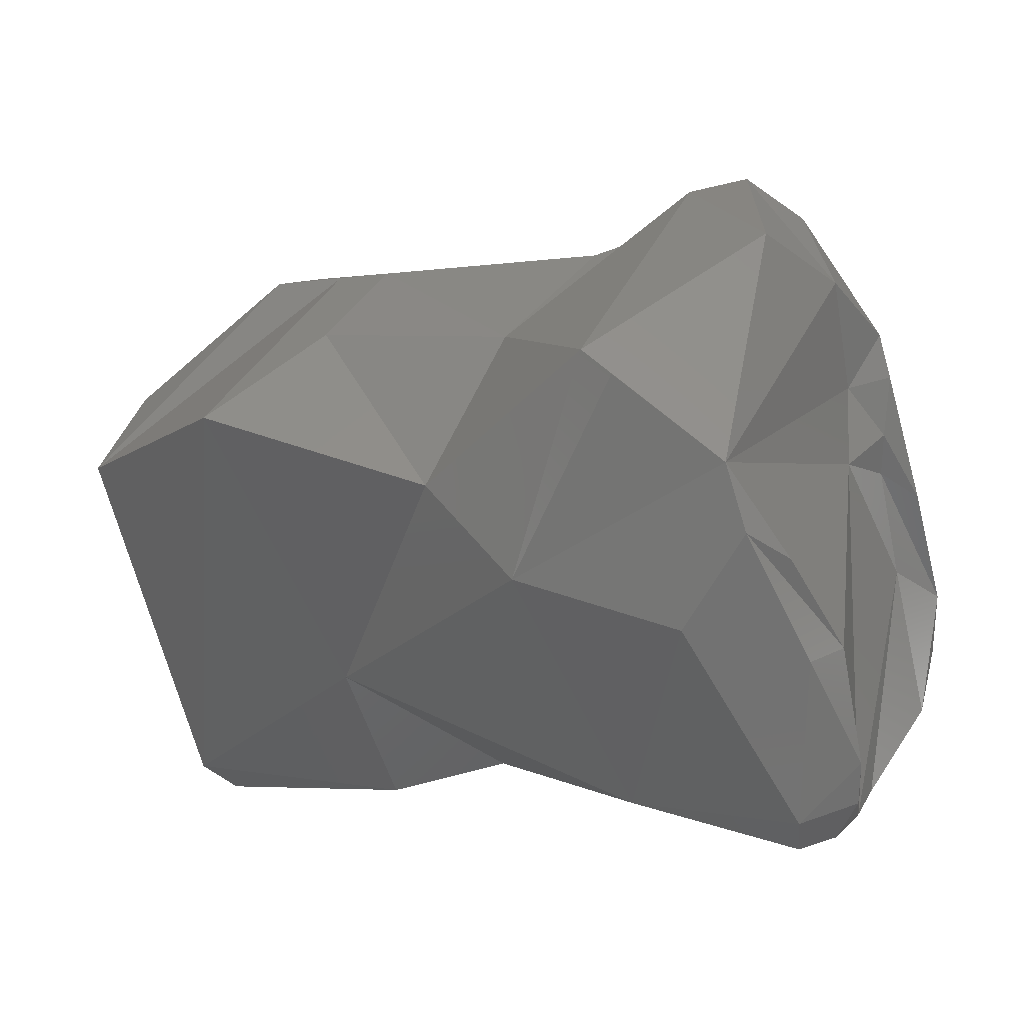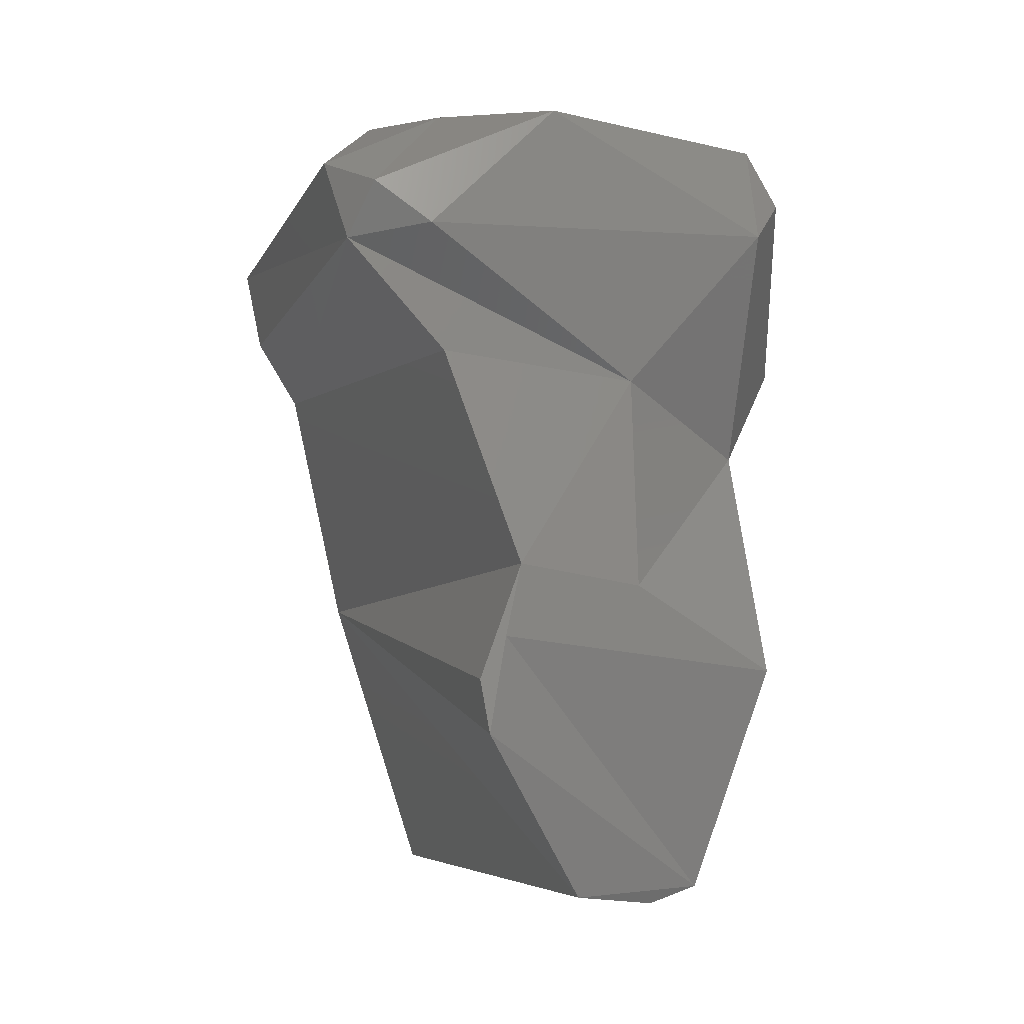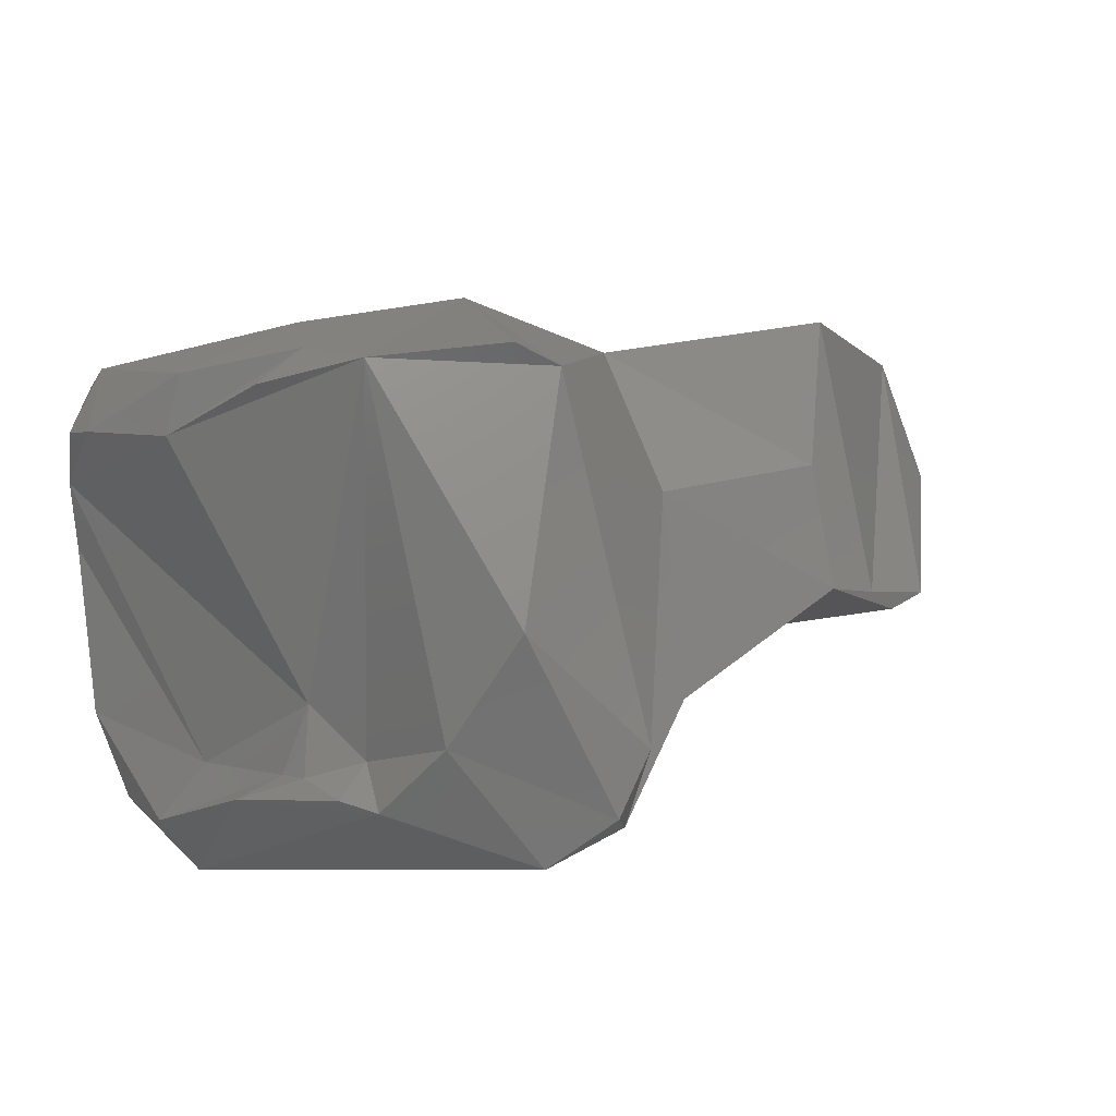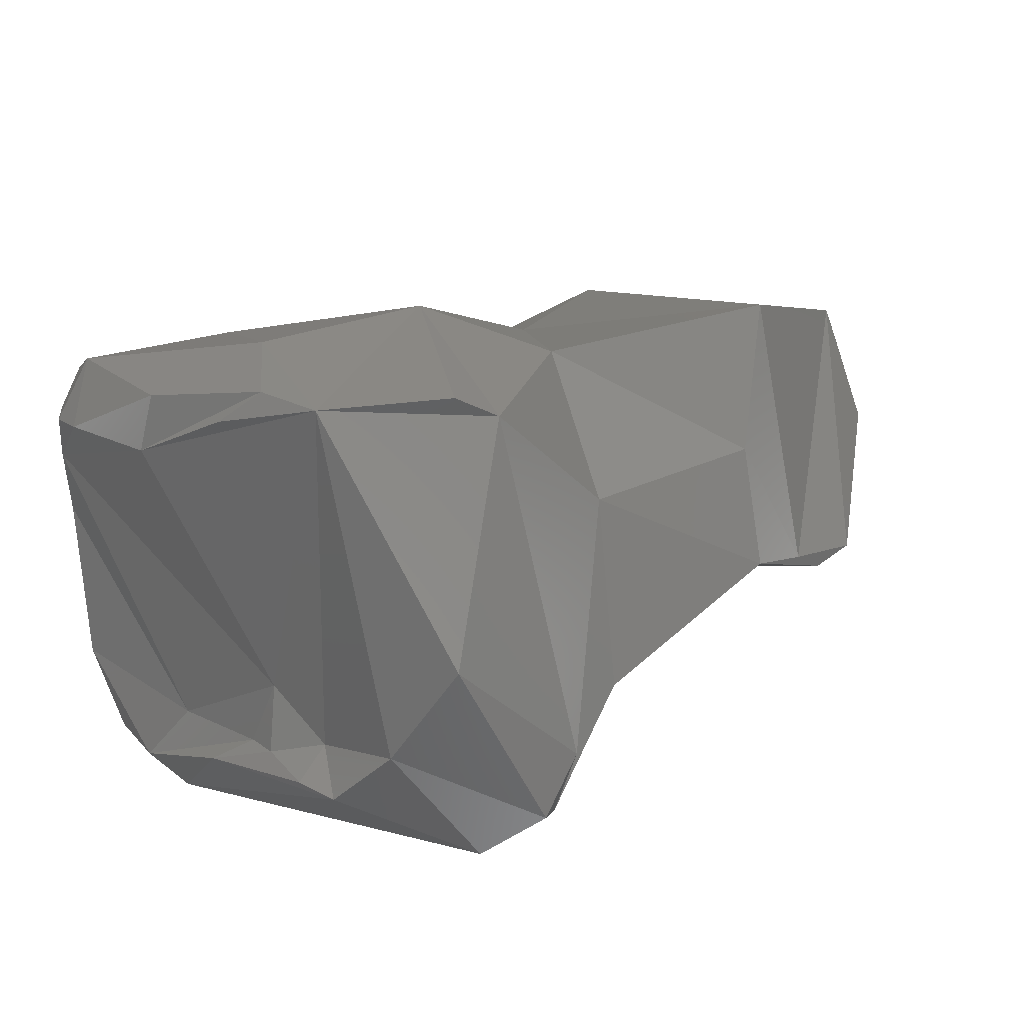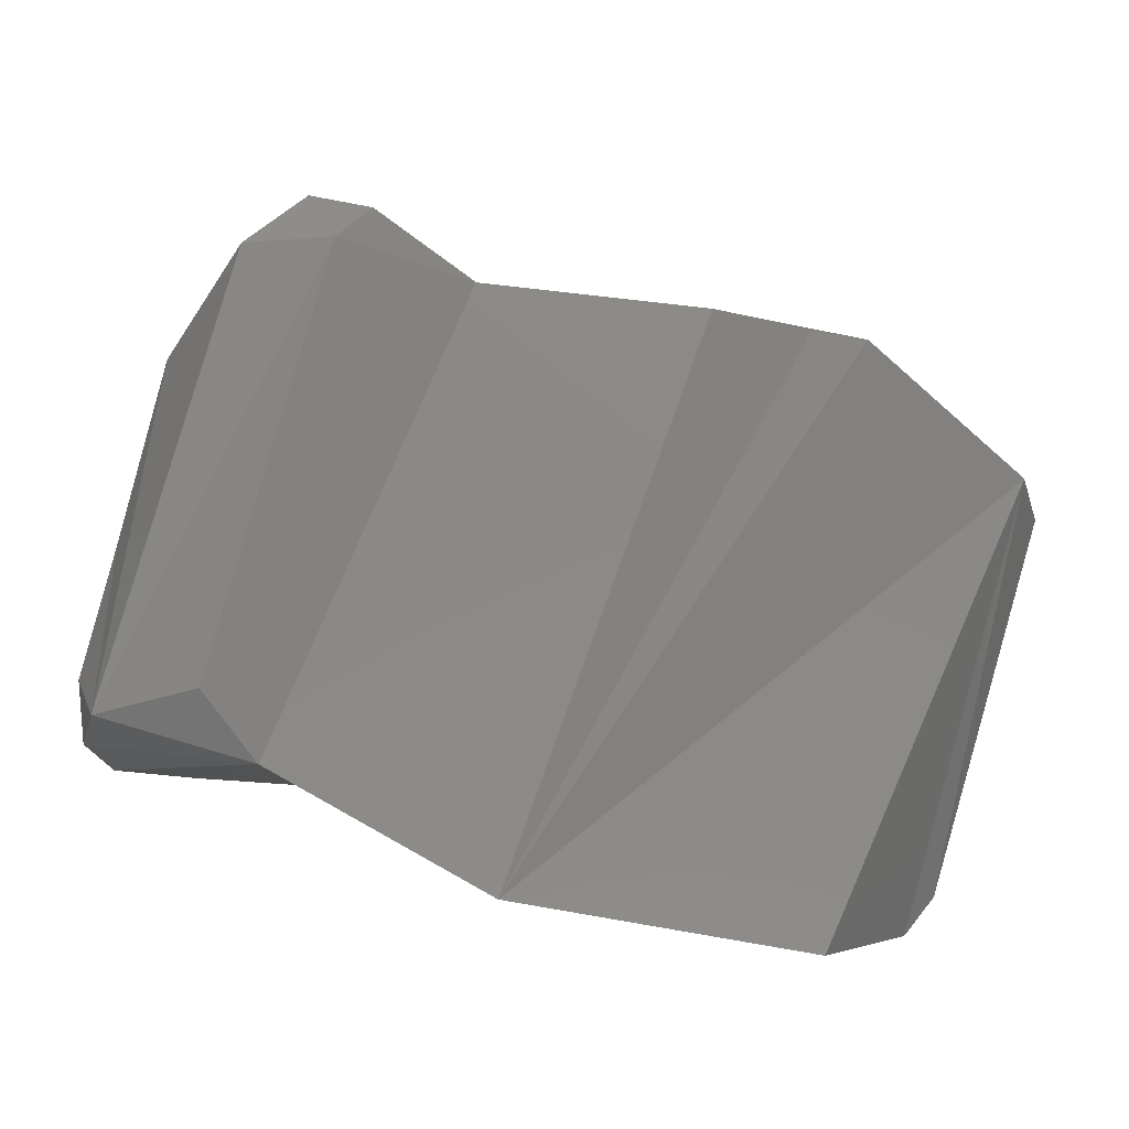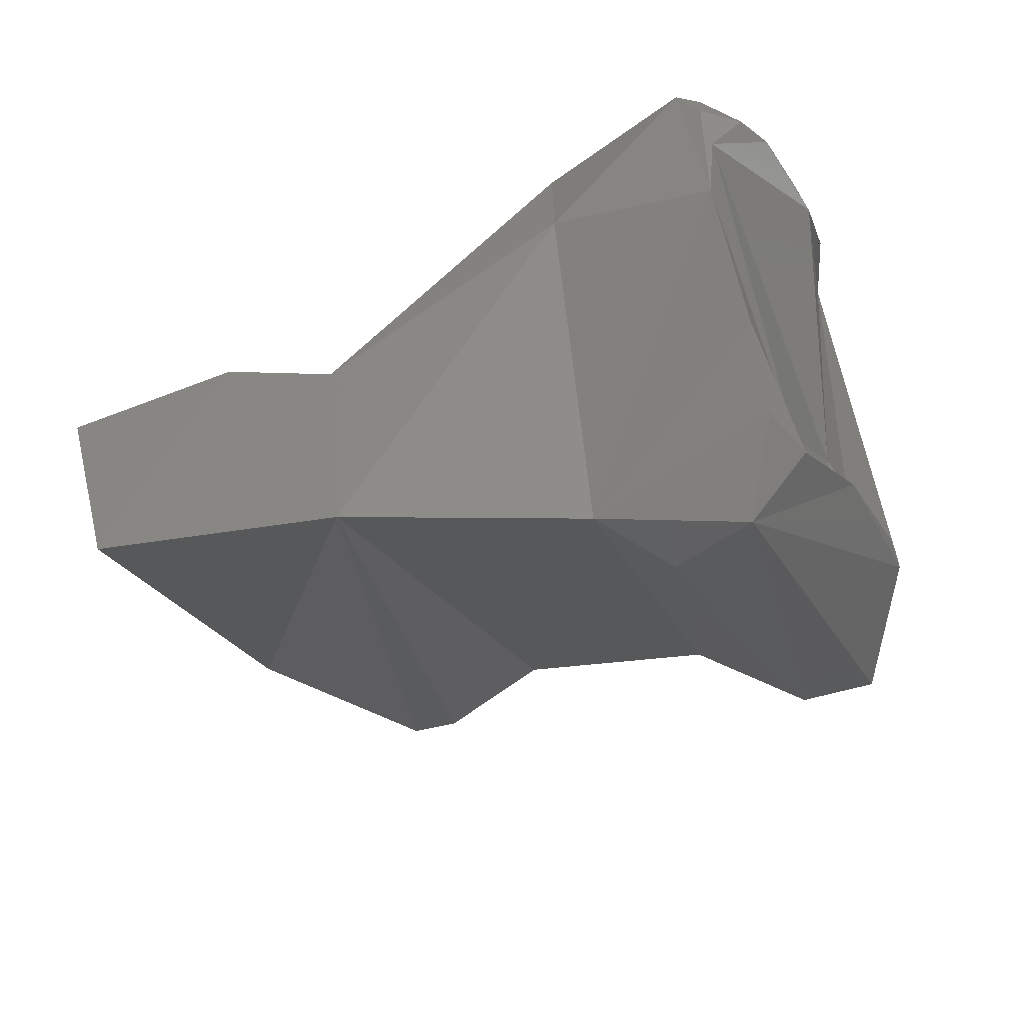
<metadata>
{"format":"stl","ext":"stl","renderer":"f3d","projection":"perspective","resolution":1024,"background":"white","views":[{"elev":15.0,"azim":-155.7,"up":"+Z"},{"elev":69.0,"azim":85.9,"up":"+Z"},{"elev":16.3,"azim":-38.7,"up":"+Y"},{"elev":28.0,"azim":-35.9,"up":"+Y"},{"elev":5.9,"azim":17.8,"up":"+Z"},{"elev":-41.3,"azim":-143.9,"up":"+Y"}]}
</metadata>
<code>
# stl→obj: 57 verts, 110 faces
v 0.01765 -0.001382 -0.03447
v 0.02031 -0.001516 -0.03468
v 0.01814 -4.4e-05 -0.03615
v 0.01588 0.000403 -0.03418
v 0.02014 -0.002954 -0.03406
v 0.01609 -0.003759 -0.03284
v 0.01603 -0.004808 -0.03321
v 0.01739 -0.003709 -0.03374
v 0.02125 5.6e-05 -0.03556
v 0.02099 -0.003198 -0.03422
v 0.02 -0.001314 -0.03933
v 0.01663 0.000691 -0.03698
v 0.01537 0.000709 -0.03437
v 0.0145 -0.002135 -0.03308
v 0.01403 0.000559 -0.03531
v 0.02148 -0.003543 -0.03431
v 0.01549 -0.005981 -0.03934
v 0.0183 -0.005564 -0.04083
v 0.01552 -0.00442 -0.03271
v 0.01365 -0.006573 -0.03876
v 0.01495 -0.006384 -0.03841
v 0.01493 -0.005056 -0.03328
v 0.02275 -0.001986 -0.04129
v 0.02366 -0.00101 -0.03671
v 0.02213 -0.003472 -0.03442
v 0.0155 -0.000476 -0.04008
v 0.01846 -0.003086 -0.04096
v 0.0199 -0.002554 -0.04141
v 0.01451 0.000585 -0.03737
v 0.01402 -0.003583 -0.03387
v 0.01375 0.000577 -0.03611
v 0.01396 -0.004156 -0.03535
v 0.01335 0.000151 -0.03647
v 0.01289 -0.000603 -0.03772
v 0.01377 -0.00366 -0.03625
v 0.01299 -0.002543 -0.04027
v 0.01287 -0.004565 -0.03981
v 0.01523 -0.001806 -0.04044
v 0.013 -0.005595 -0.0393
v 0.02195 -0.004667 -0.04143
v 0.02383 -0.002511 -0.03606
v 0.01366 -0.004504 -0.03468
v 0.01298 -0.005642 -0.03851
v 0.01315 -0.004907 -0.03692
v 0.02385 -0.001592 -0.03663
v 0.02246 -0.002392 -0.04171
v 0.01333 -0.000536 -0.04035
v 0.01325 -0.000215 -0.03988
v 0.01308 0.000113 -0.0377
v 0.01349 -0.00448 -0.03523
v 0.01353 -0.00445 -0.03601
v 0.01267 -0.000796 -0.03921
v 0.01292 -0.001692 -0.04026
v 0.01336 -0.004808 -0.03798
v 0.01359 -0.004597 -0.03657
v 0.01301 -0.001038 -0.04033
v 0.01272 -0.000922 -0.03979
f 1 2 3
f 1 3 4
f 5 2 1
f 4 6 1
f 1 6 7
f 1 7 8
f 5 1 8
f 2 9 3
f 10 2 5
f 10 9 2
f 3 11 12
f 11 3 9
f 12 4 3
f 12 13 4
f 4 14 6
f 15 4 13
f 4 15 14
f 10 5 16
f 8 17 5
f 18 16 5
f 17 18 5
f 6 14 19
f 19 7 6
f 8 7 17
f 7 20 21
f 7 21 17
f 20 7 22
f 22 7 19
f 11 9 23
f 24 9 10
f 23 9 24
f 25 24 10
f 10 16 25
f 12 11 26
f 11 27 26
f 28 27 11
f 11 23 28
f 29 12 26
f 12 15 13
f 12 29 15
f 14 15 30
f 30 19 14
f 15 29 31
f 32 30 15
f 31 33 15
f 33 34 15
f 35 15 34
f 32 15 35
f 18 25 16
f 36 17 37
f 17 36 38
f 18 17 38
f 17 20 39
f 20 17 21
f 17 39 37
f 27 40 18
f 18 38 27
f 41 25 18
f 41 18 40
f 22 19 30
f 22 42 20
f 43 39 20
f 43 20 44
f 44 20 42
f 22 30 42
f 23 24 45
f 23 46 28
f 41 46 23
f 45 41 23
f 25 41 24
f 45 24 41
f 38 47 26
f 38 26 27
f 26 48 29
f 48 26 47
f 27 28 40
f 28 46 40
f 49 29 48
f 31 29 49
f 32 42 30
f 31 49 34
f 34 33 31
f 42 32 50
f 50 32 51
f 35 51 32
f 52 34 49
f 52 53 34
f 35 34 53
f 35 53 54
f 51 35 55
f 35 54 55
f 38 36 47
f 36 56 47
f 36 37 54
f 53 56 36
f 54 53 36
f 37 39 43
f 54 37 43
f 46 41 40
f 50 44 42
f 44 55 43
f 43 55 54
f 51 55 44
f 50 51 44
f 56 48 47
f 52 49 48
f 57 48 56
f 52 48 57
f 52 57 53
f 56 53 57

</code>
